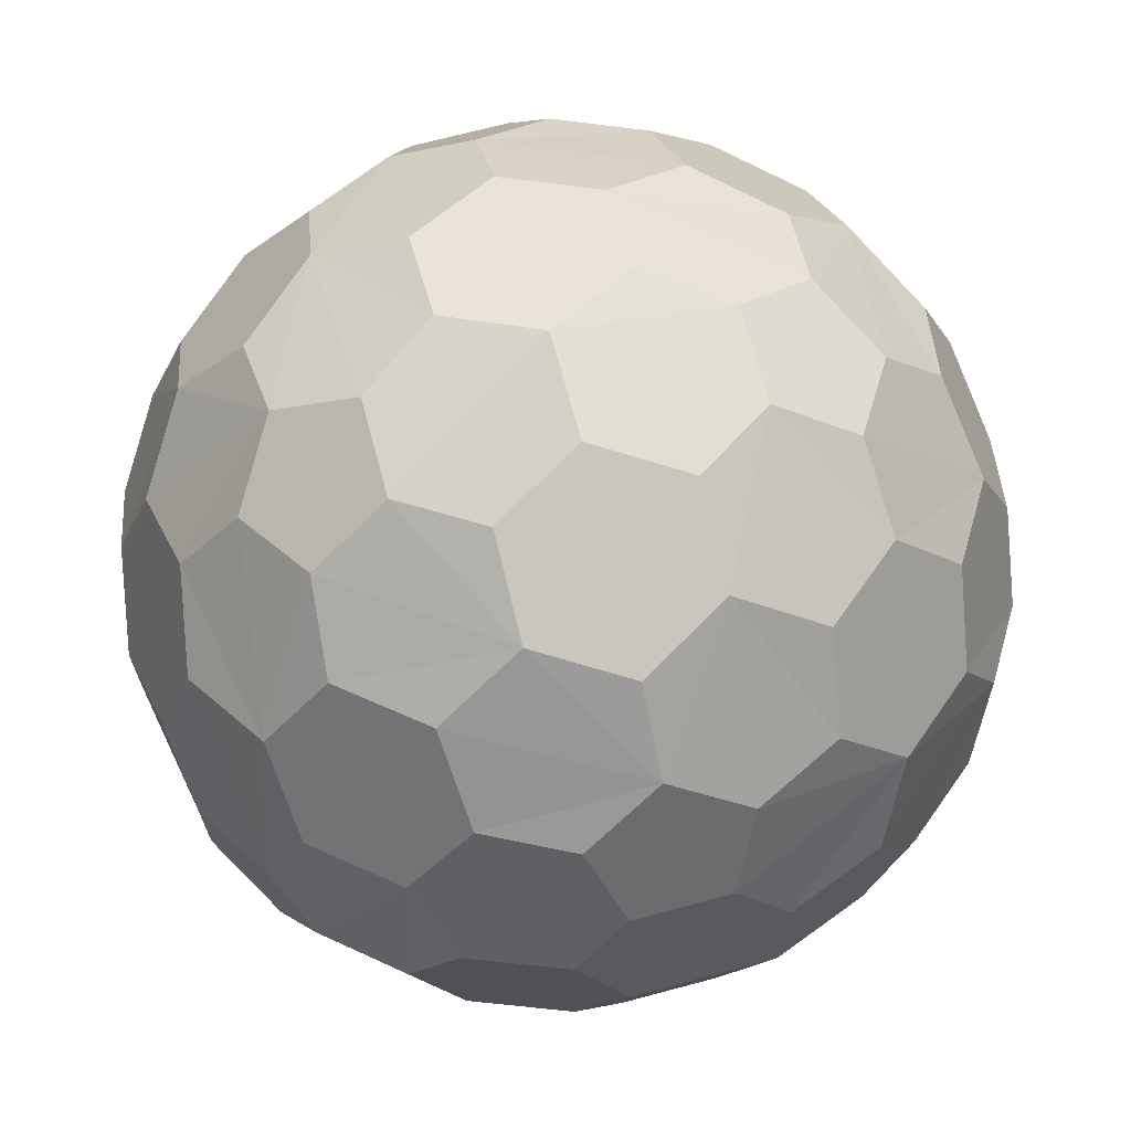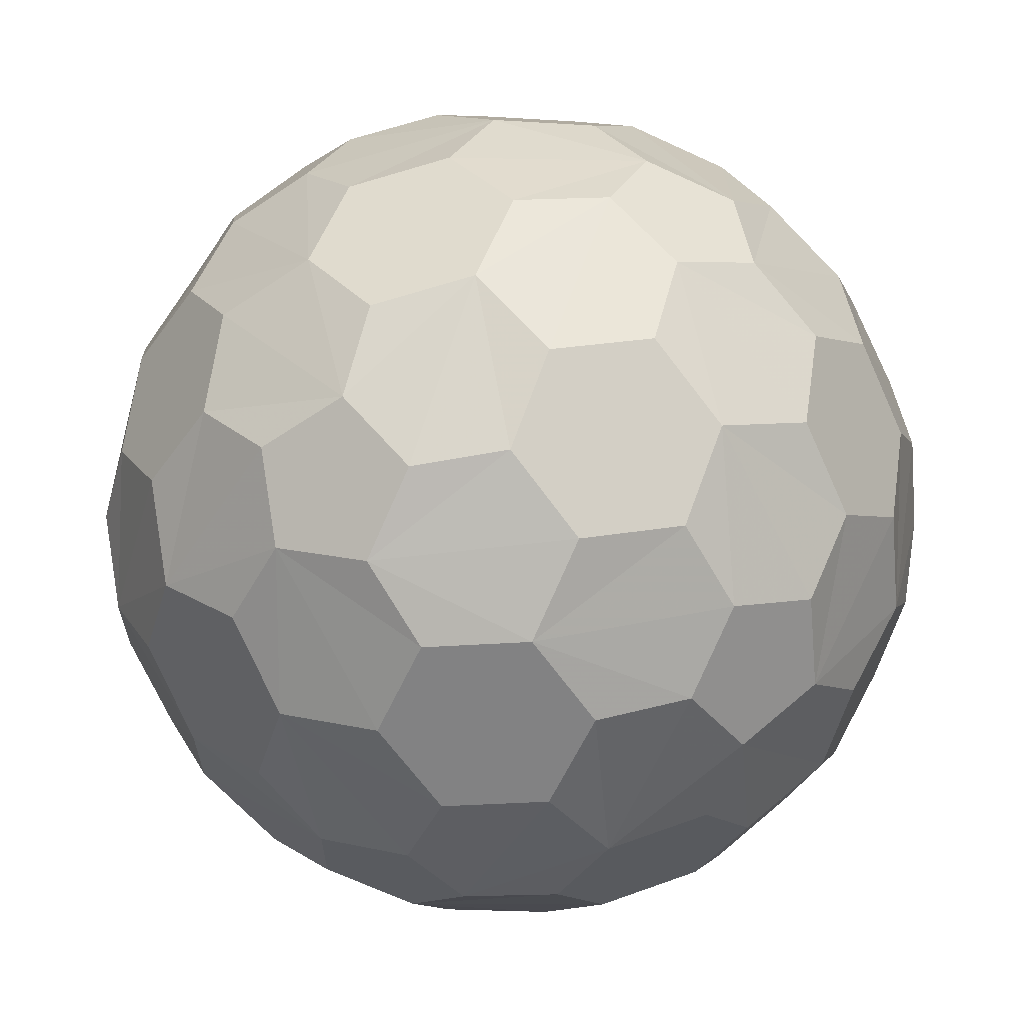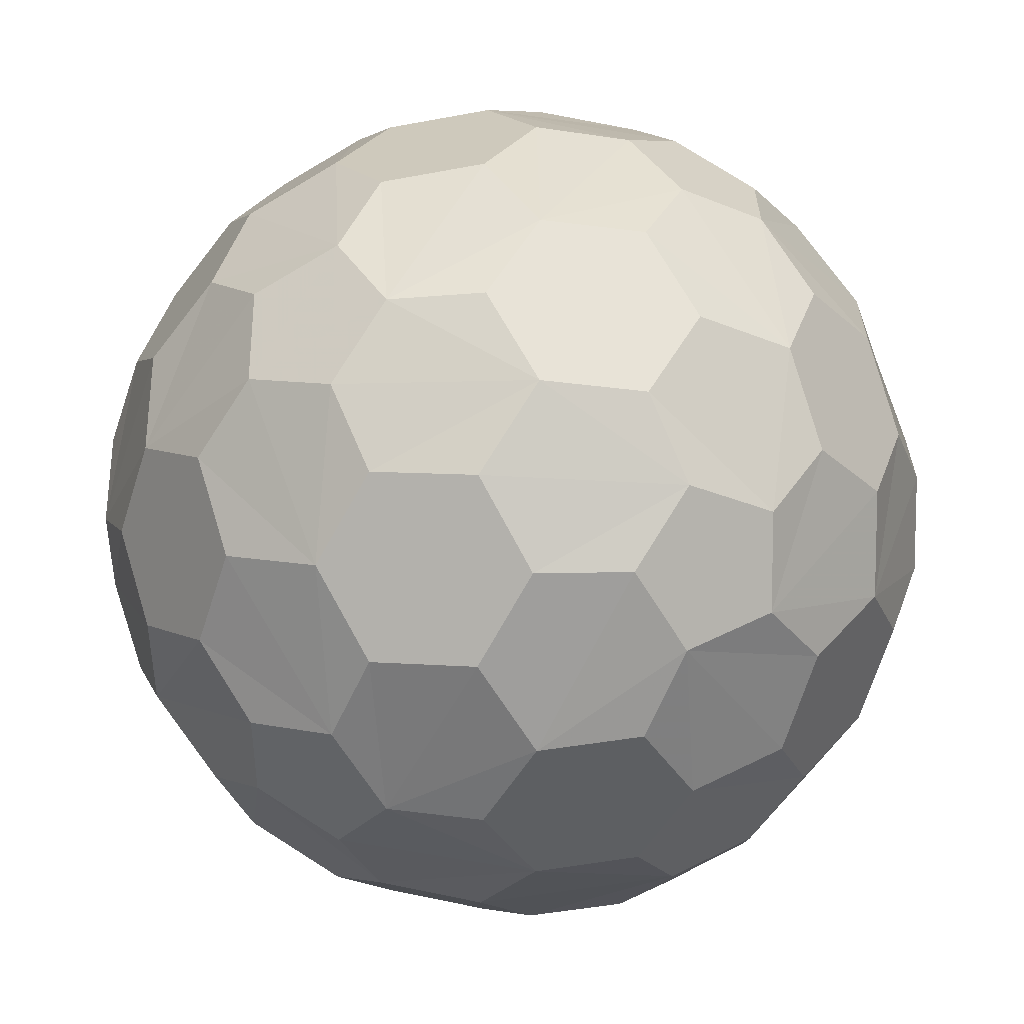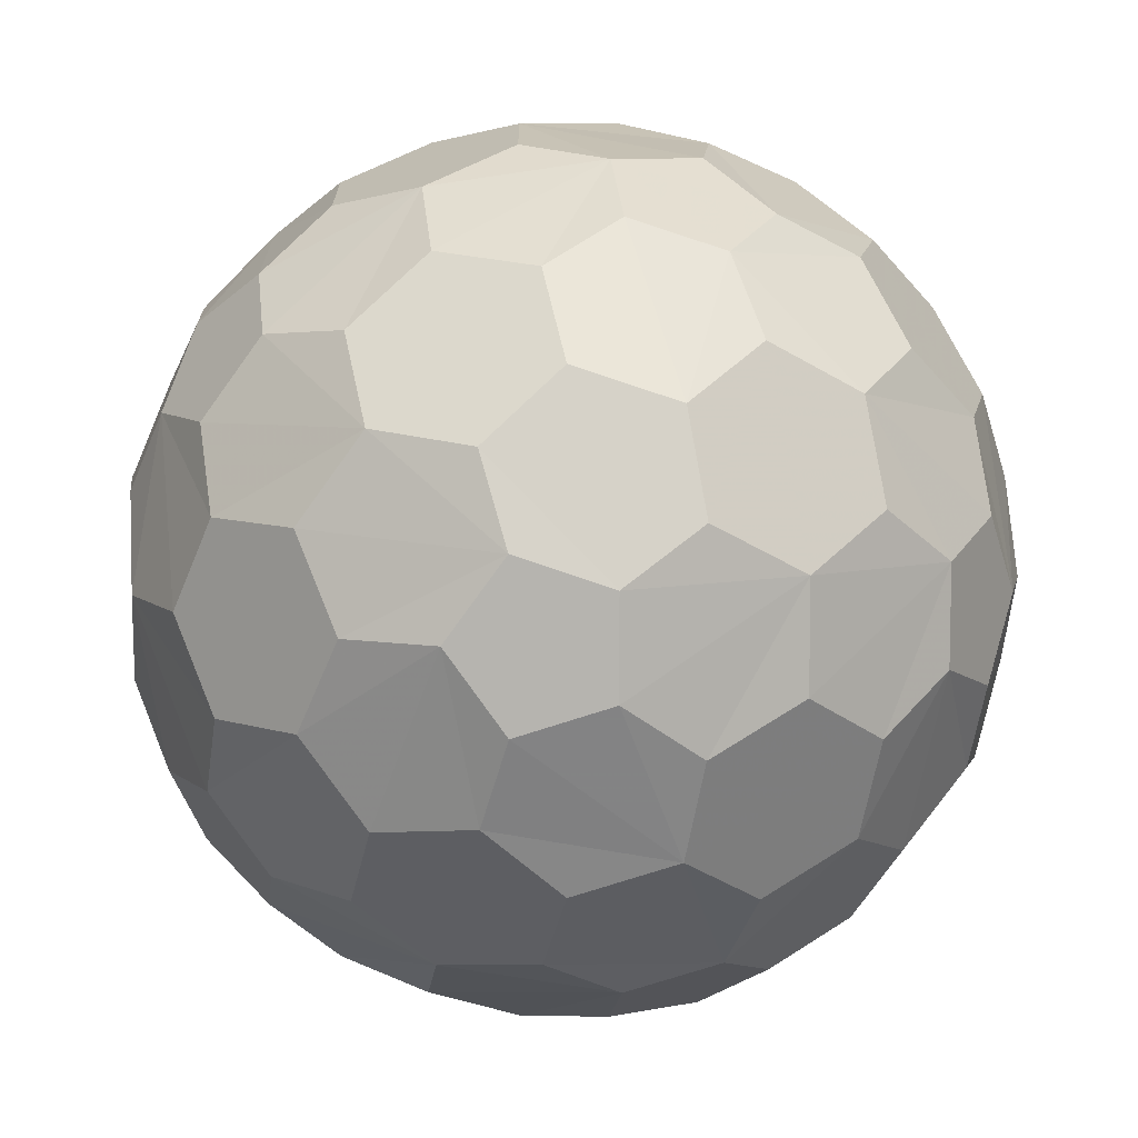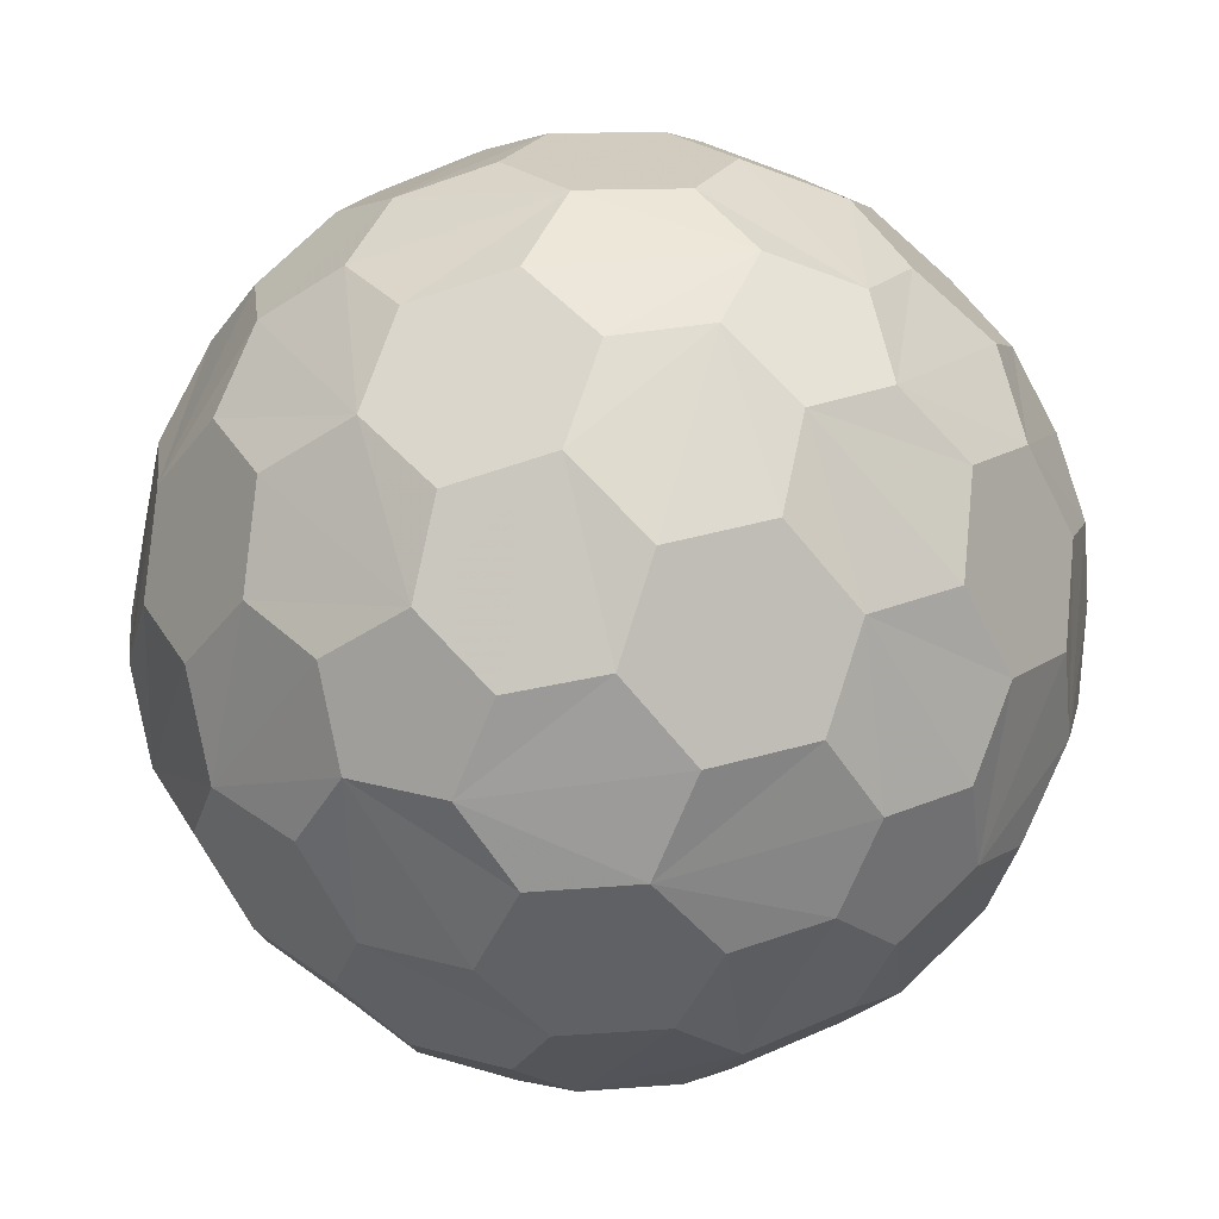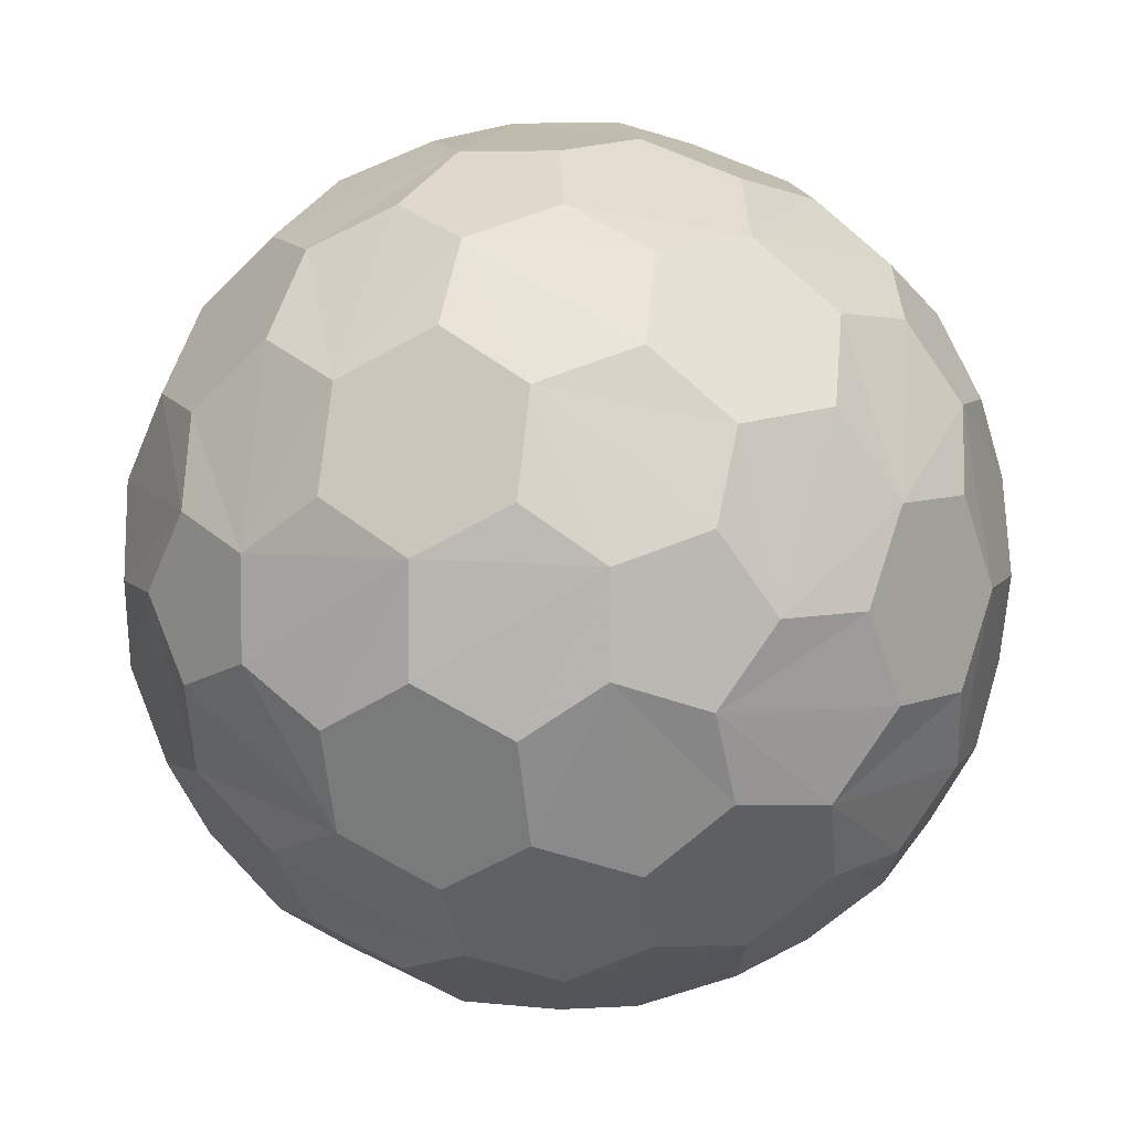
<metadata>
{"format":"obj","ext":"obj","renderer":"f3d","projection":"perspective","resolution":1024,"background":"white","views":[{"elev":69.3,"azim":75.0,"up":"+Z"},{"elev":64.1,"azim":-40.9,"up":"+Y"},{"elev":43.5,"azim":-121.1,"up":"+Z"},{"elev":8.8,"azim":-118.4,"up":"+Y"},{"elev":78.3,"azim":-43.6,"up":"+Y"},{"elev":6.6,"azim":-72.1,"up":"+Y"}]}
</metadata>
<code>
v 7.54 17.9 2.177
v 11.06 15.72 3.522
v 13.24 14.38 0
v 11.06 15.72 -3.522
v 7.54 17.9 -2.177
v -7.54 17.9 -2.177
v -11.06 15.72 -3.522
v -13.24 14.38 0
v -11.06 15.72 3.522
v -7.54 17.9 2.177
v 11.06 -15.72 -3.522
v 13.24 -14.38 0
v 11.06 -15.72 3.522
v 7.54 -17.9 2.177
v 7.54 -17.9 -2.177
v -13.24 -14.38 0
v -11.06 -15.72 -3.522
v -7.54 -17.9 -2.177
v -7.54 -17.9 2.177
v -11.06 -15.72 3.522
v 0 13.24 14.38
v -3.522 11.06 15.72
v -2.177 7.54 17.9
v 2.177 7.54 17.9
v 3.522 11.06 15.72
v -2.177 -7.54 17.9
v -3.522 -11.06 15.72
v 0 -13.24 14.38
v 3.522 -11.06 15.72
v 2.177 -7.54 17.9
v 3.522 11.06 -15.72
v 2.177 7.54 -17.9
v -2.177 7.54 -17.9
v -3.522 11.06 -15.72
v 0 13.24 -14.38
v -3.522 -11.06 -15.72
v -2.177 -7.54 -17.9
v 2.177 -7.54 -17.9
v 3.522 -11.06 -15.72
v 0 -13.24 -14.38
v 17.9 2.177 7.54
v 15.72 3.522 11.06
v 14.38 0 13.24
v 15.72 -3.522 11.06
v 17.9 -2.177 7.54
v -17.9 2.177 7.54
v -17.9 -2.177 7.54
v -15.72 -3.522 11.06
v -14.38 0 13.24
v -15.72 3.522 11.06
v 14.38 0 -13.24
v 15.72 3.522 -11.06
v 17.9 2.177 -7.54
v 17.9 -2.177 -7.54
v 15.72 -3.522 -11.06
v -15.72 3.522 -11.06
v -14.38 0 -13.24
v -15.72 -3.522 -11.06
v -17.9 -2.177 -7.54
v -17.9 2.177 -7.54
v 4.035 18.46 -4.555
v 0 19.29 -2.379
v 0 19.29 2.379
v 4.035 18.46 4.555
v -4.035 18.46 -4.555
v -4.035 18.46 4.555
v 4.035 16.79 8.908
v 7.884 14.41 10.38
v 11.41 13.9 7.371
v 0 15.96 11.09
v 7.371 11.41 13.9
v -4.035 16.79 8.908
v -11.41 13.9 7.371
v -7.884 14.41 10.38
v -7.371 11.41 13.9
v -15.96 11.09 0
v -16.79 8.908 4.035
v -14.41 10.38 7.884
v -18.46 4.555 4.035
v -13.9 7.371 11.41
v -10.38 7.884 14.41
v -11.09 0 15.96
v -8.908 4.035 16.79
v -4.555 4.035 18.46
v -2.379 0 19.29
v 2.379 0 19.29
v 4.555 4.035 18.46
v -4.555 -4.035 18.46
v 4.555 -4.035 18.46
v -8.908 -4.035 16.79
v -13.9 -7.371 11.41
v -10.38 -7.884 14.41
v -7.371 -11.41 13.9
v -7.884 -14.41 10.38
v -4.035 -16.79 8.908
v 0 -15.96 11.09
v -11.41 -13.9 7.371
v -4.035 -18.46 4.555
v -14.41 -10.38 7.884
v -18.46 -4.555 4.035
v -16.79 -8.908 4.035
v -15.96 -11.09 0
v 4.035 -18.46 4.555
v 0 -19.29 2.379
v 0 -19.29 -2.379
v 4.035 -18.46 -4.555
v -4.035 -18.46 -4.555
v 4.035 -16.79 -8.908
v 7.884 -14.41 -10.38
v 11.41 -13.9 -7.371
v 0 -15.96 -11.09
v 7.371 -11.41 -13.9
v -4.035 -16.79 -8.908
v -11.41 -13.9 -7.371
v -7.884 -14.41 -10.38
v -7.371 -11.41 -13.9
v 4.035 -16.79 8.908
v 11.41 -13.9 7.371
v 7.884 -14.41 10.38
v 7.371 -11.41 13.9
v 4.555 -4.035 -18.46
v 8.908 -4.035 -16.79
v 10.38 -7.884 -14.41
v 11.09 0 -15.96
v 13.9 -7.371 -11.41
v 14.41 -10.38 -7.884
v 18.46 -4.555 -4.035
v 16.79 -8.908 -4.035
v 15.96 -11.09 0
v 14.41 10.38 7.884
v 16.79 8.908 4.035
v 15.96 11.09 0
v 13.9 7.371 11.41
v 18.46 4.555 4.035
v 16.79 8.908 -4.035
v 14.41 10.38 -7.884
v 11.41 13.9 -7.371
v 18.46 4.555 -4.035
v 13.9 7.371 -11.41
v 19.29 2.379 0
v 18.46 -4.555 4.035
v 19.29 -2.379 0
v 10.38 7.884 14.41
v 8.908 4.035 16.79
v 11.09 0 15.96
v 13.9 -7.371 11.41
v 14.41 -10.38 7.884
v 16.79 -8.908 4.035
v 8.908 -4.035 16.79
v 10.38 -7.884 14.41
v -4.035 16.79 -8.908
v -7.884 14.41 -10.38
v -11.41 13.9 -7.371
v 0 15.96 -11.09
v -7.371 11.41 -13.9
v 4.035 16.79 -8.908
v 7.884 14.41 -10.38
v 7.371 11.41 -13.9
v -18.46 4.555 -4.035
v -16.79 8.908 -4.035
v -14.41 10.38 -7.884
v -13.9 7.371 -11.41
v -10.38 7.884 -14.41
v -8.908 4.035 -16.79
v -11.09 0 -15.96
v -4.555 4.035 -18.46
v -16.79 -8.908 -4.035
v -14.41 -10.38 -7.884
v -18.46 -4.555 -4.035
v -13.9 -7.371 -11.41
v -19.29 -2.379 0
v -19.29 2.379 0
v 10.38 7.884 -14.41
v 8.908 4.035 -16.79
v 4.555 4.035 -18.46
v 2.379 0 -19.29
v -2.379 0 -19.29
v -4.555 -4.035 -18.46
v -10.38 -7.884 -14.41
v -8.908 -4.035 -16.79
f 1 2 3 4 5
f 6 7 8 9 10
f 11 12 13 14 15
f 16 17 18 19 20
f 21 22 23 24 25
f 26 27 28 29 30
f 31 32 33 34 35
f 36 37 38 39 40
f 41 42 43 44 45
f 46 47 48 49 50
f 51 52 53 54 55
f 56 57 58 59 60
f 5 61 62 63 64 1
f 62 65 6 10 66 63
f 1 64 67 68 69 2
f 67 70 21 25 71 68
f 66 72 70 67 64 63
f 9 73 74 72 66 10
f 74 75 22 21 70 72
f 8 76 77 78 73 9
f 77 79 46 50 80 78
f 80 81 75 74 73 78
f 49 82 83 81 80 50
f 83 84 23 22 75 81
f 23 84 85 86 87 24
f 85 88 26 30 89 86
f 82 90 88 85 84 83
f 48 91 92 90 82 49
f 92 93 27 26 88 90
f 27 93 94 95 96 28
f 94 97 20 19 98 95
f 91 99 97 94 93 92
f 47 100 101 99 91 48
f 101 102 16 20 97 99
f 14 103 104 105 106 15
f 104 98 19 18 107 105
f 15 106 108 109 110 11
f 108 111 40 39 112 109
f 107 113 111 108 106 105
f 17 114 115 113 107 18
f 115 116 36 40 111 113
f 103 117 96 95 98 104
f 13 118 119 117 103 14
f 119 120 29 28 96 117
f 38 121 122 123 112 39
f 122 124 51 55 125 123
f 125 126 110 109 112 123
f 54 127 128 126 125 55
f 128 129 12 11 110 126
f 2 69 130 131 132 3
f 130 133 42 41 134 131
f 3 132 135 136 137 4
f 135 138 53 52 139 136
f 134 140 138 135 132 131
f 45 141 142 140 134 41
f 142 127 54 53 138 140
f 71 143 133 130 69 68
f 24 87 144 143 71 25
f 144 145 43 42 133 143
f 44 146 147 148 141 45
f 147 118 13 12 129 148
f 129 128 127 142 141 148
f 43 145 149 150 146 44
f 149 89 30 29 120 150
f 87 86 89 149 145 144
f 120 119 118 147 146 150
f 6 65 151 152 153 7
f 151 154 35 34 155 152
f 61 156 154 151 65 62
f 4 137 157 156 61 5
f 157 158 31 35 154 156
f 60 159 160 161 162 56
f 160 76 8 7 153 161
f 56 162 163 164 165 57
f 163 155 34 33 166 164
f 153 152 155 163 162 161
f 16 102 167 168 114 17
f 167 169 59 58 170 168
f 100 171 169 167 102 101
f 46 79 172 171 100 47
f 172 159 60 59 169 171
f 31 158 173 174 175 32
f 173 139 52 51 124 174
f 32 175 176 177 166 33
f 176 121 38 37 178 177
f 124 122 121 176 175 174
f 170 179 116 115 114 168
f 57 165 180 179 170 58
f 180 178 37 36 116 179
f 166 177 178 180 165 164
f 137 136 139 173 158 157
f 76 160 159 172 79 77

</code>
